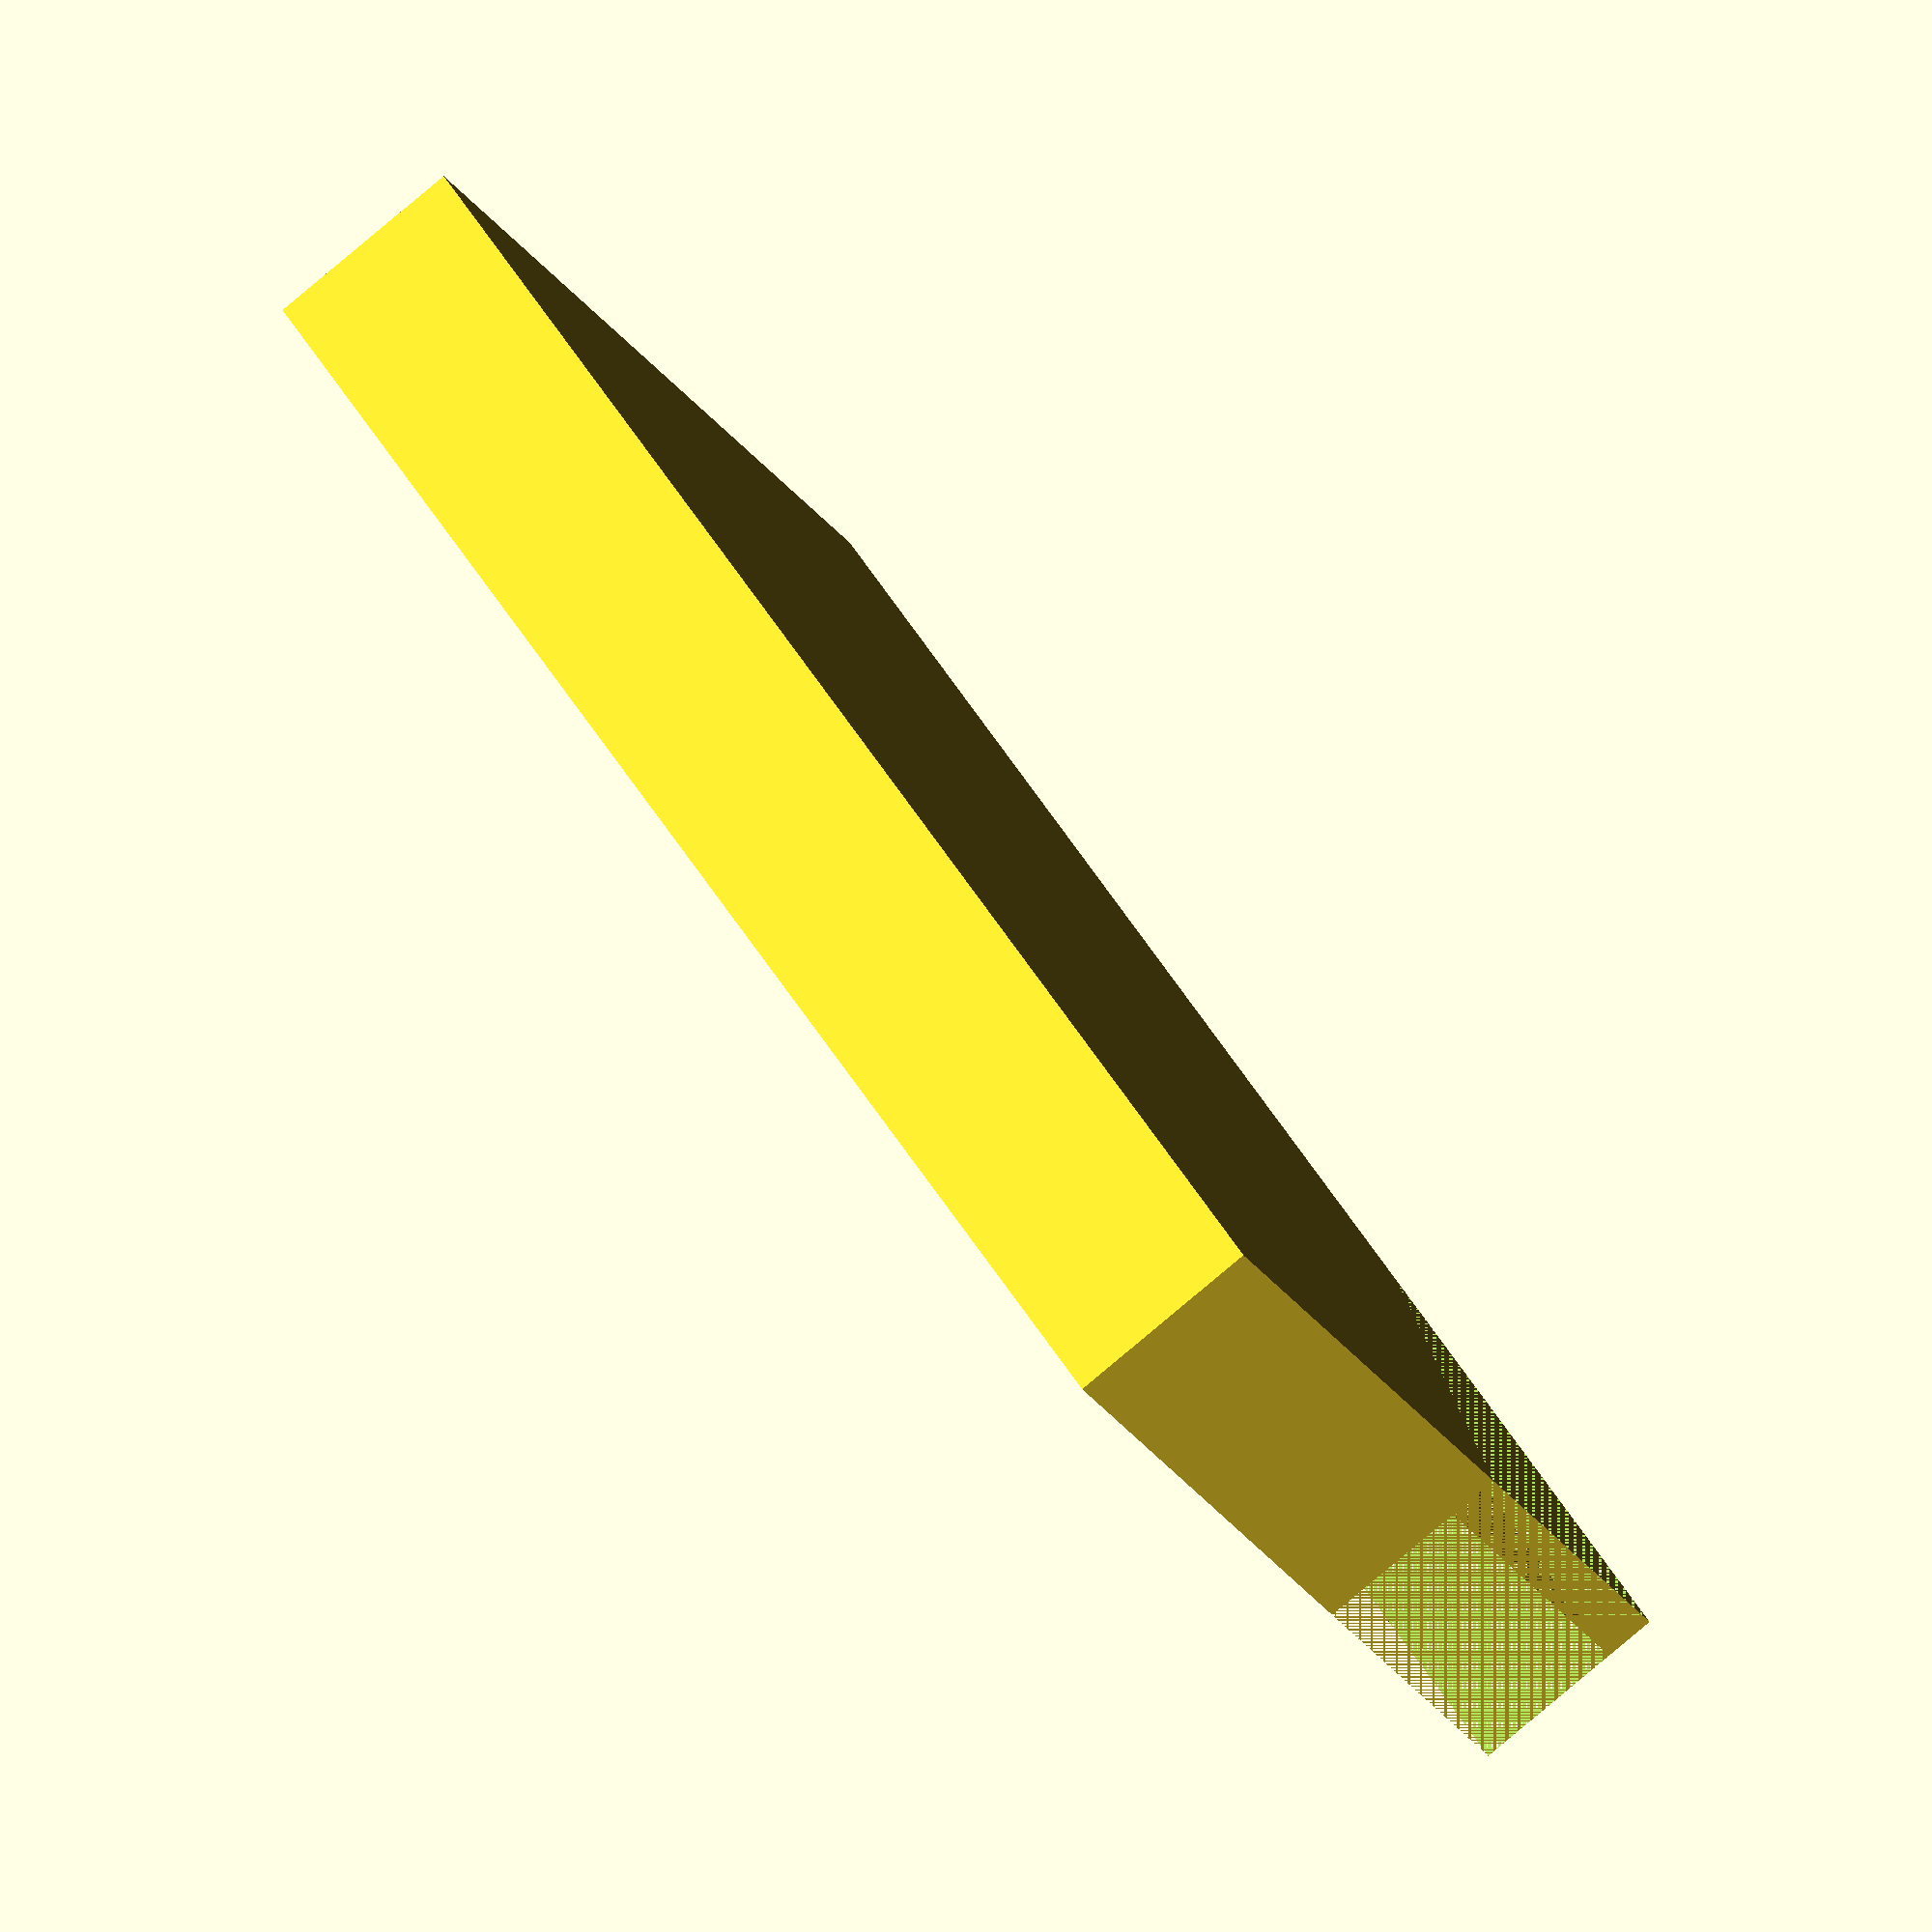
<openscad>
thickness = 4.0;
base = 1.0;
width = 30.0;       // increased from 28 to 30
height = 19.5;      // reduced from 20.5 to 19.5
hole_width = 10.0;      // reduced by 1mm
hole_height = 10.0;     // reduced by 1mm

pin_x = 18.0;       // translated 2mm towards flat edge
pin_y = 6.5;
pin_width = 1.0;
pin_bredth = 1.0;
pin_depth = 0.5;

cut_out_y_length=7.5;
cut_out_x_length=9.5;
cut_out_NE_x_offset=0;
cut_out_NE_y_offset=height-cut_out_y_length;
cut_out_SW_x_offset=cut_out_x_length;
cut_out_SW_y_offset=height;
cut_out_SE_x_offset=0;
cut_out_SE_y_offset=height;

cross_hair_90_degree_length=9;      // increased by 2mm
cross_hair_thickness = 0.5;

cross_hair_north_south_x_offset=pin_x+pin_width/4.0;

cross_hair_north_south_y_offset=pin_y+pin_bredth/2.0-cross_hair_90_degree_length/2.0;

cross_hair_east_west_x_offset=cross_hair_north_south_x_offset-cross_hair_90_degree_length/2.0;

cross_hair_east_west_y_offset=cross_hair_north_south_y_offset-pin_bredth/4.0+cross_hair_90_degree_length/2.0;

translate([0,0,1])

    difference()
    {
        cube([width,height,thickness-base]);
        translate ([13,2,0])        // translated hole extra 2mm towards flat edge
        cube([hole_width,hole_height,thickness-base]);

        linear_extrude(height = thickness, center = false)
        
        translate([0,0,thickness])
        
            polygon(points=[[cut_out_NE_x_offset,cut_out_NE_y_offset],[cut_out_SW_x_offset,cut_out_SW_y_offset],[cut_out_SE_x_offset,cut_out_SE_y_offset]]);
    }

    difference()
    {
        cube([width,height,base]);

        translate ([pin_x,pin_y,base-pin_depth])
        cube([pin_width,pin_bredth,pin_depth]);

        translate ([cross_hair_north_south_x_offset,cross_hair_north_south_y_offset,base-pin_depth])

        cube([cross_hair_thickness,cross_hair_90_degree_length,thickness-base]);

        translate ([cross_hair_east_west_x_offset,cross_hair_east_west_y_offset,base-pin_depth])

        cube([cross_hair_90_degree_length,cross_hair_thickness, thickness-base]);

        linear_extrude(height = thickness, center = false)
        
        translate([0,0,thickness])
        
            polygon(points=[[cut_out_NE_x_offset,cut_out_NE_y_offset],[cut_out_SW_x_offset,cut_out_SW_y_offset],[cut_out_SE_x_offset,cut_out_SE_y_offset]]);
    }
    




</openscad>
<views>
elev=262.0 azim=142.0 roll=50.0 proj=o view=wireframe
</views>
